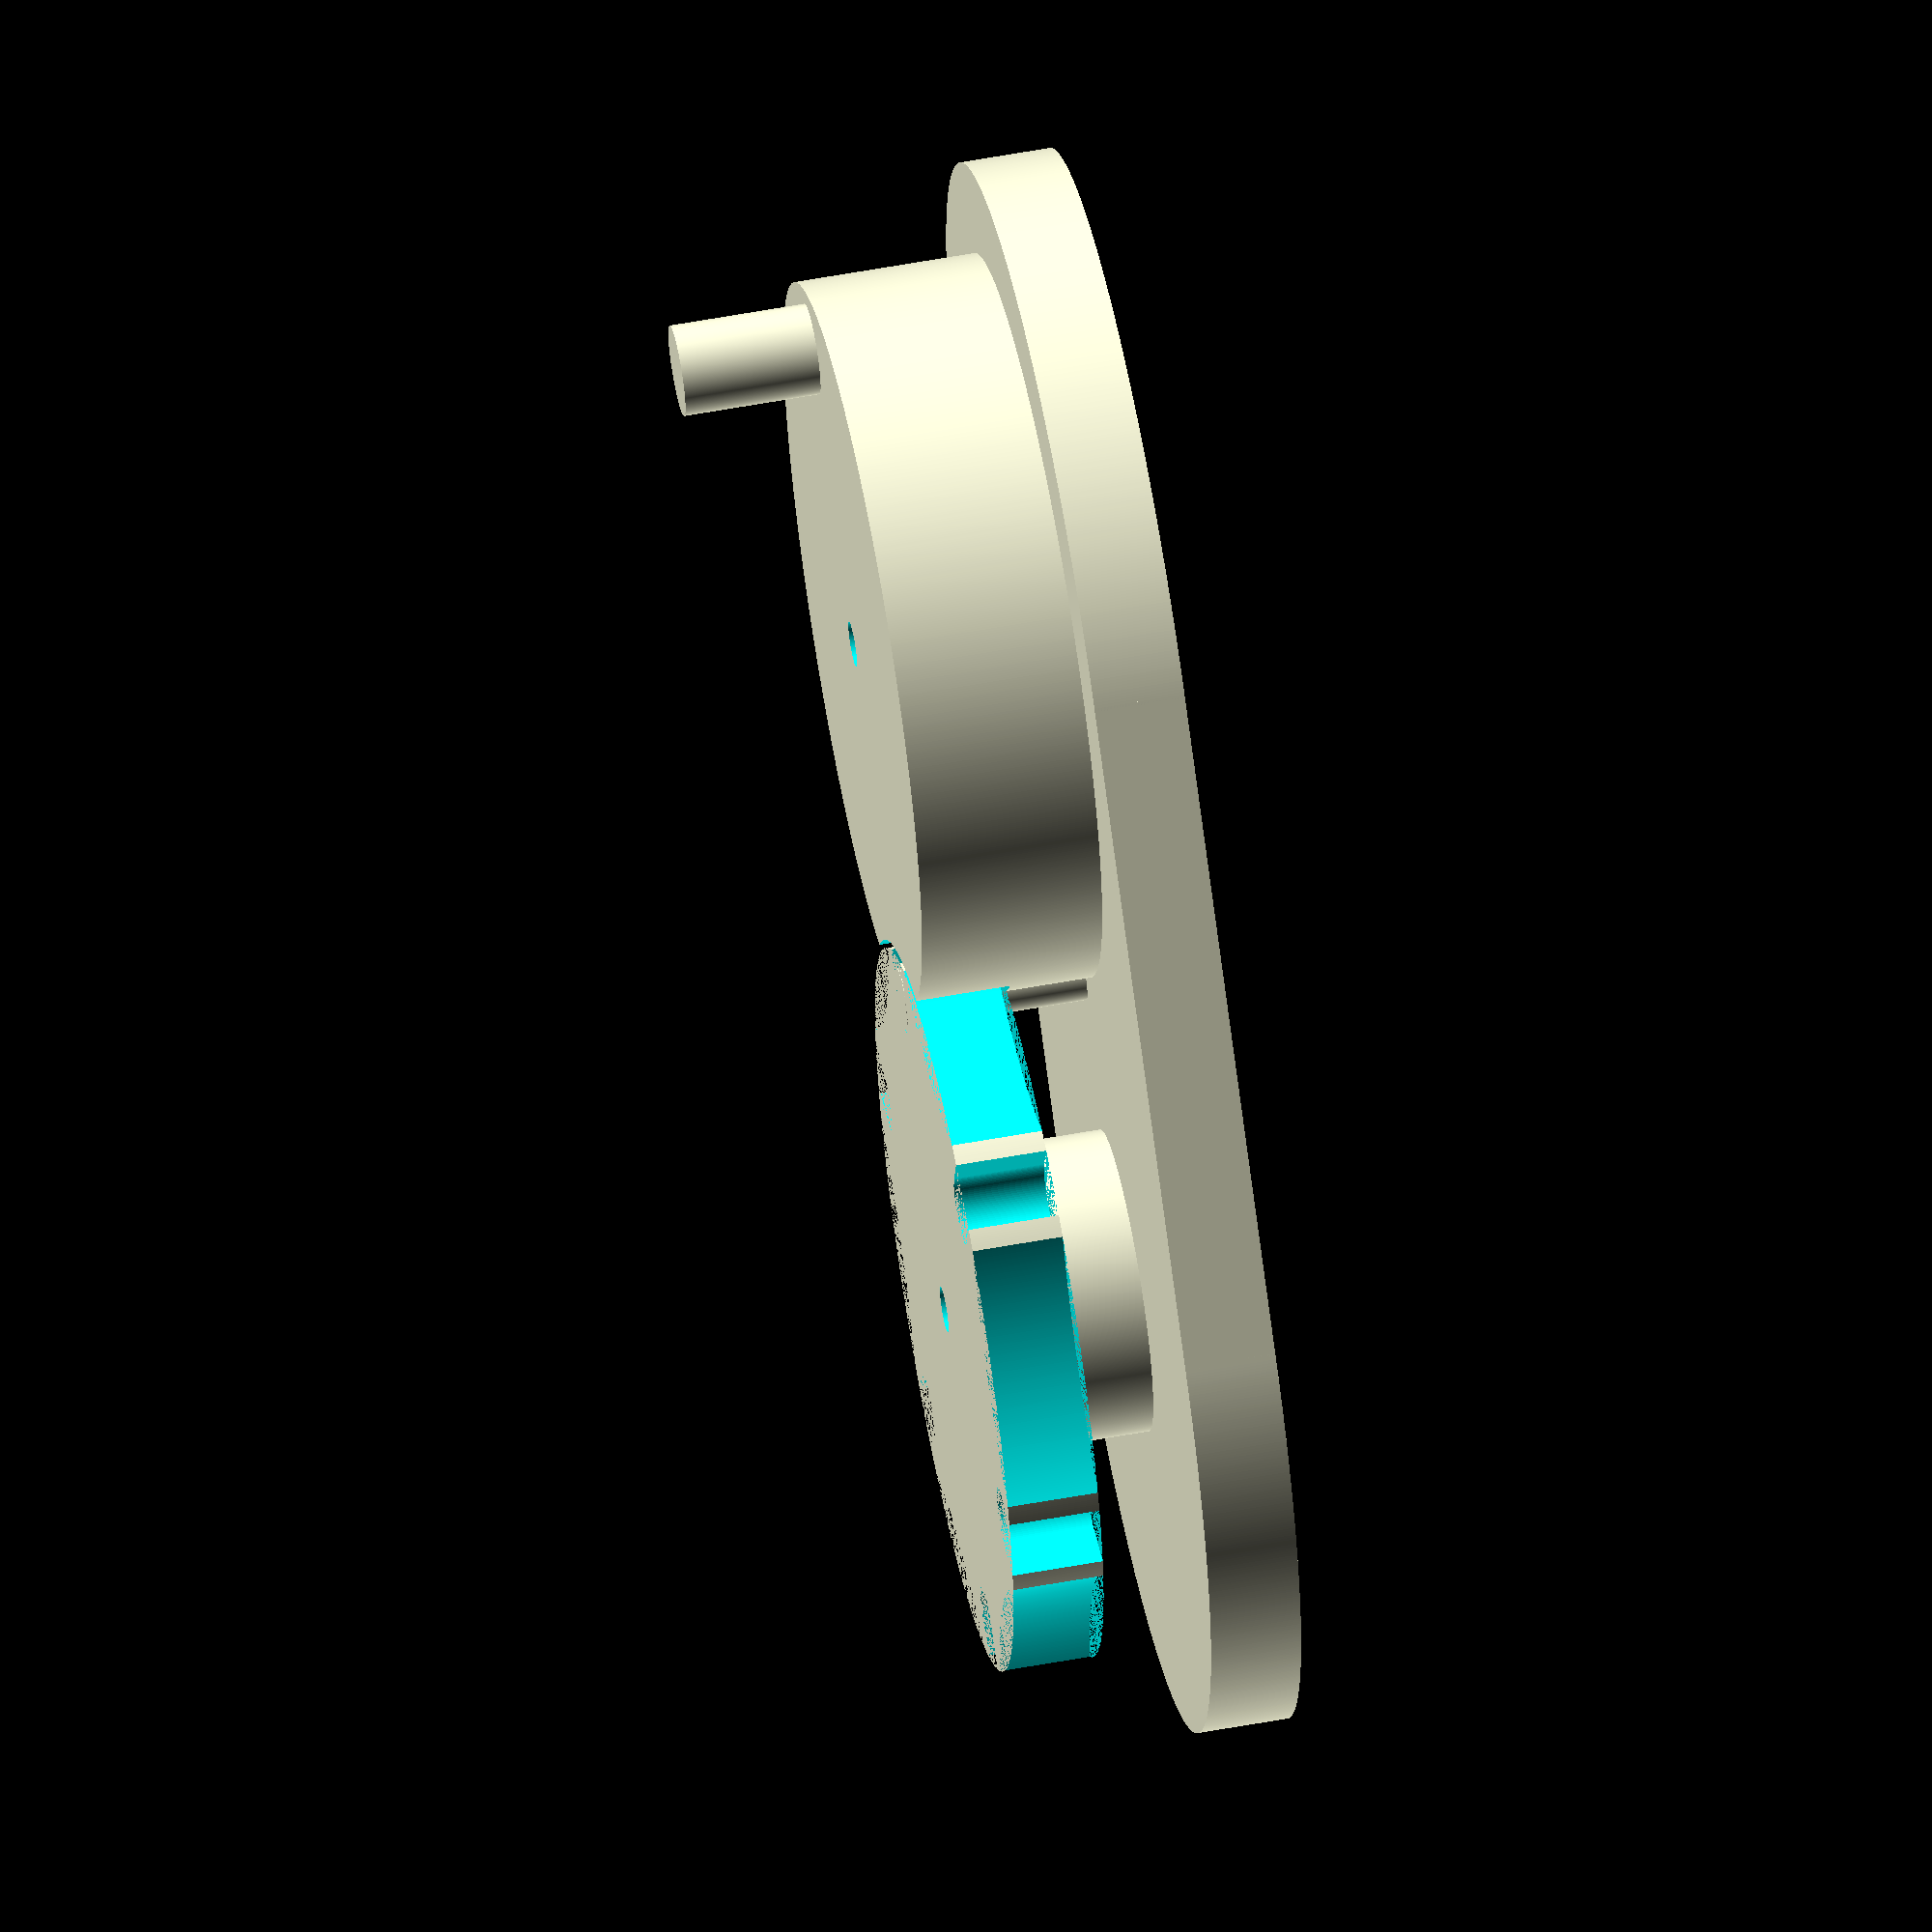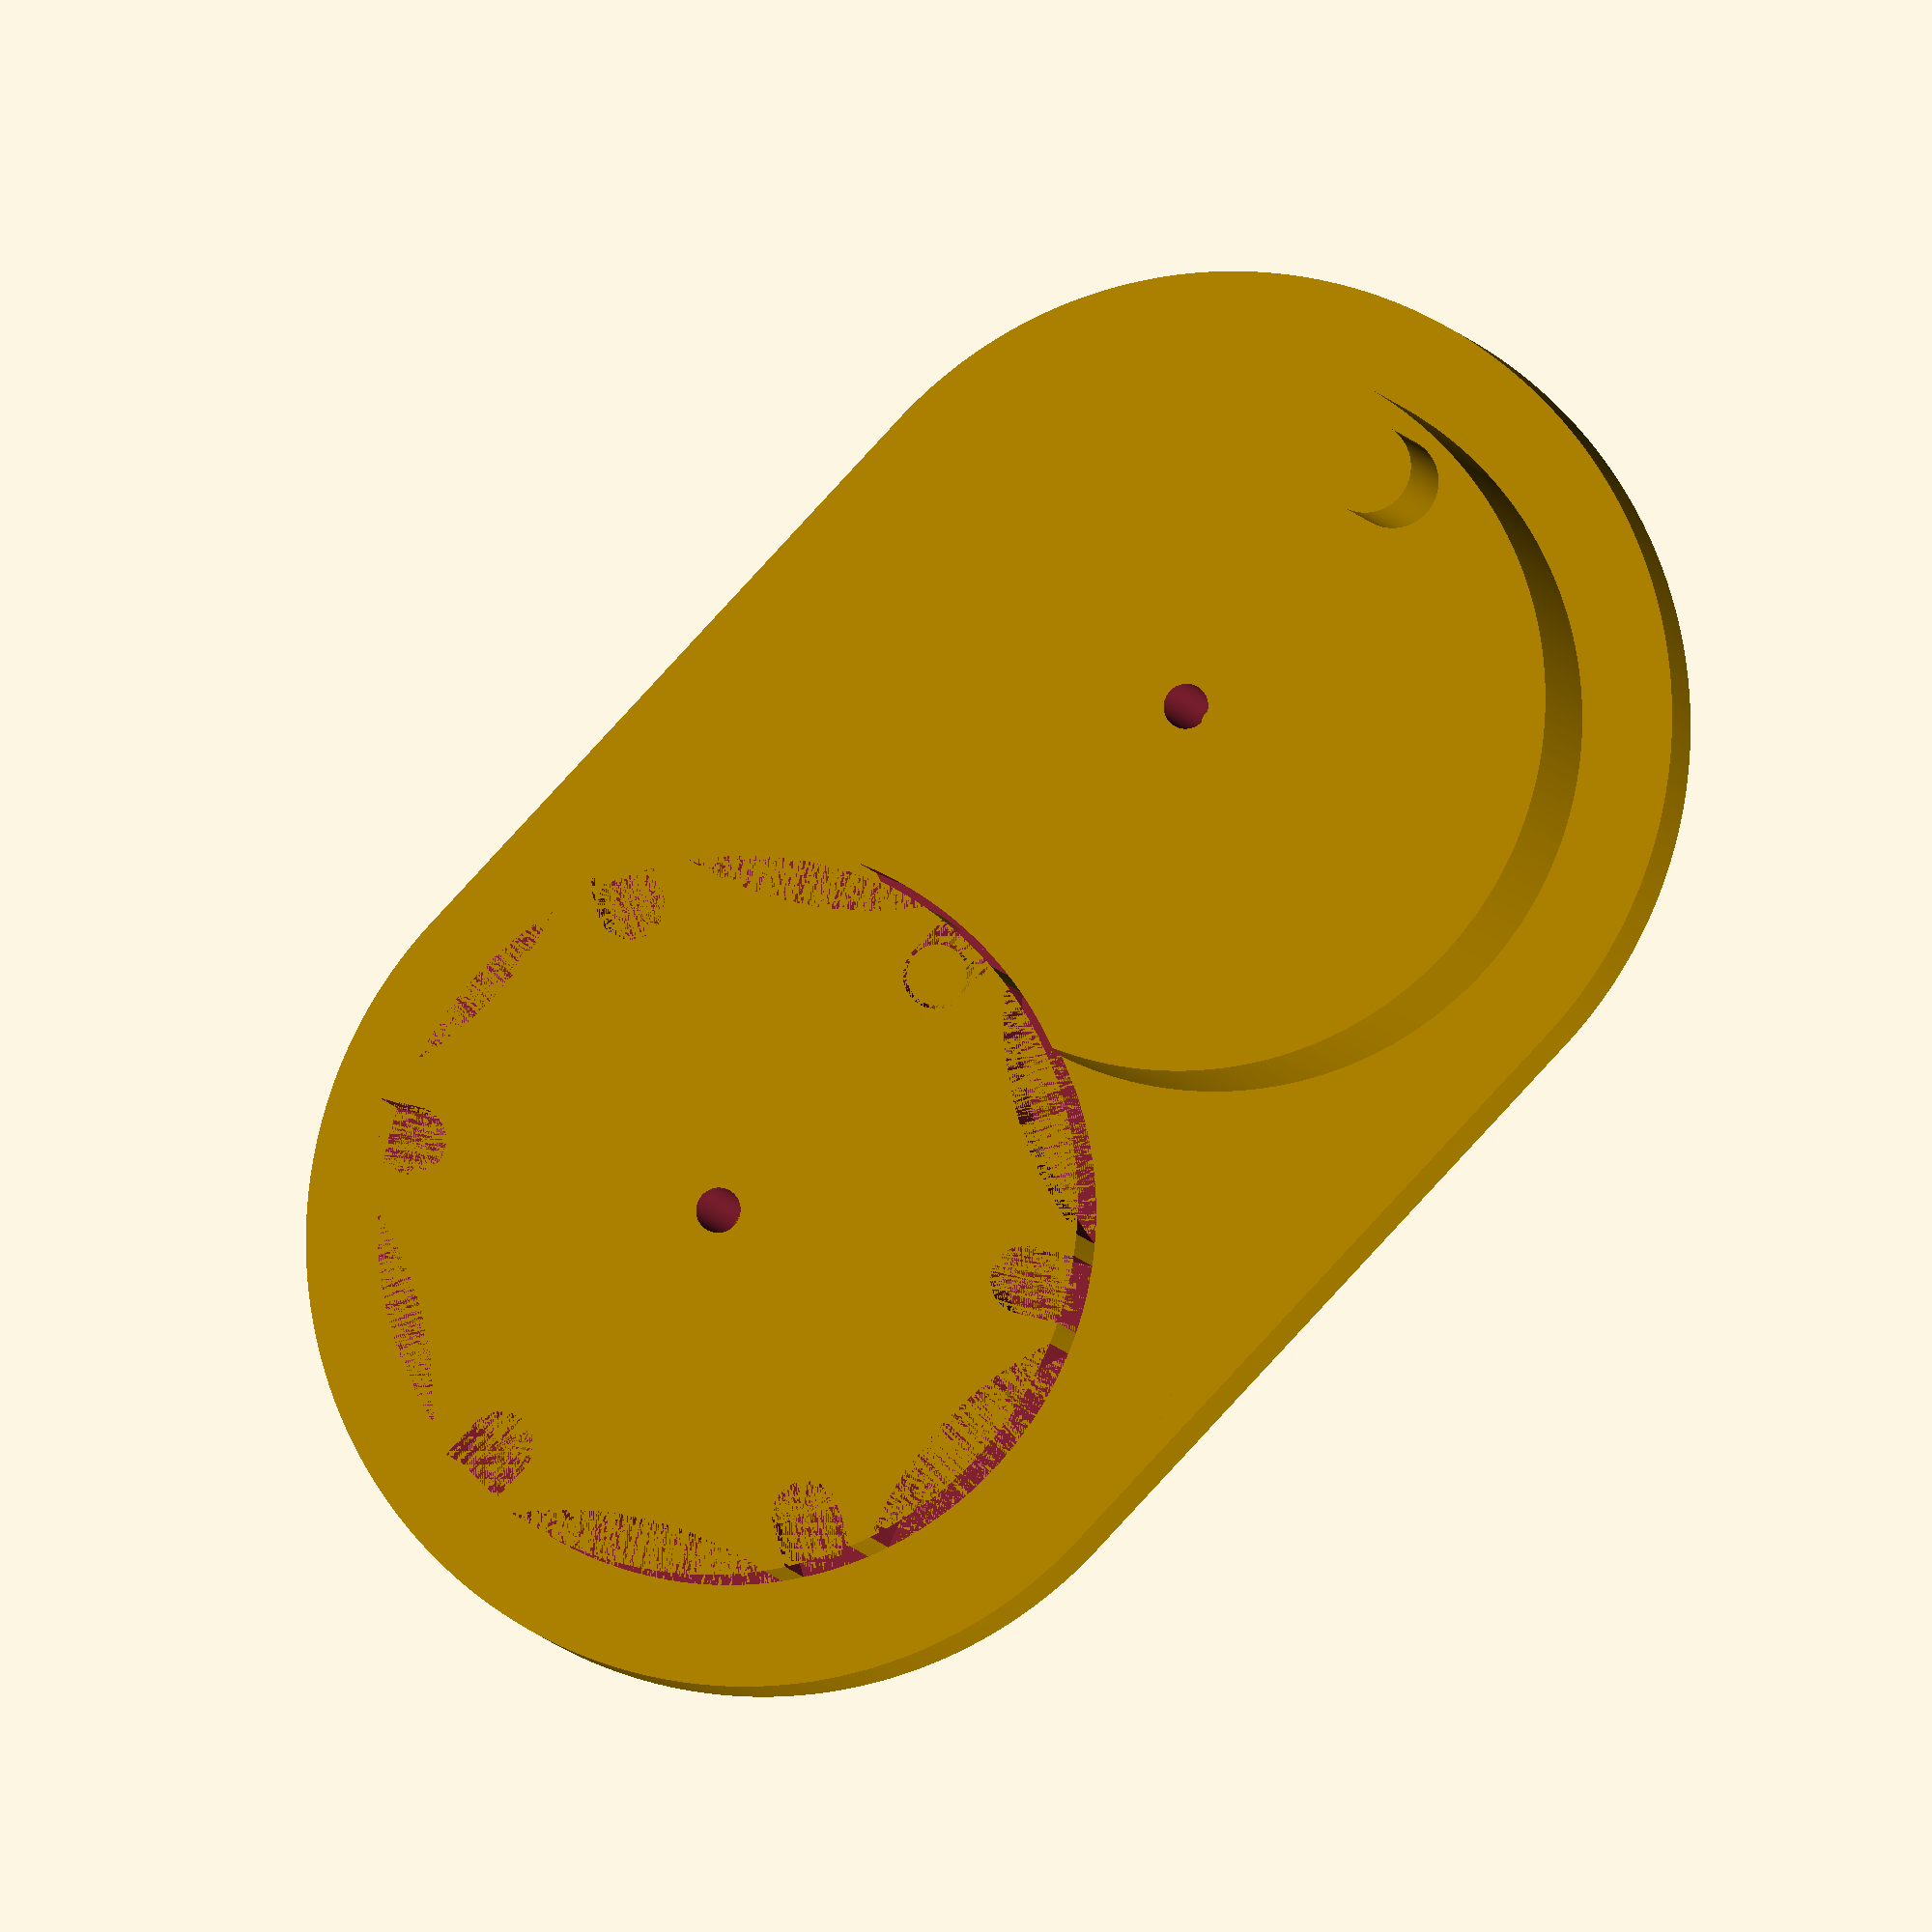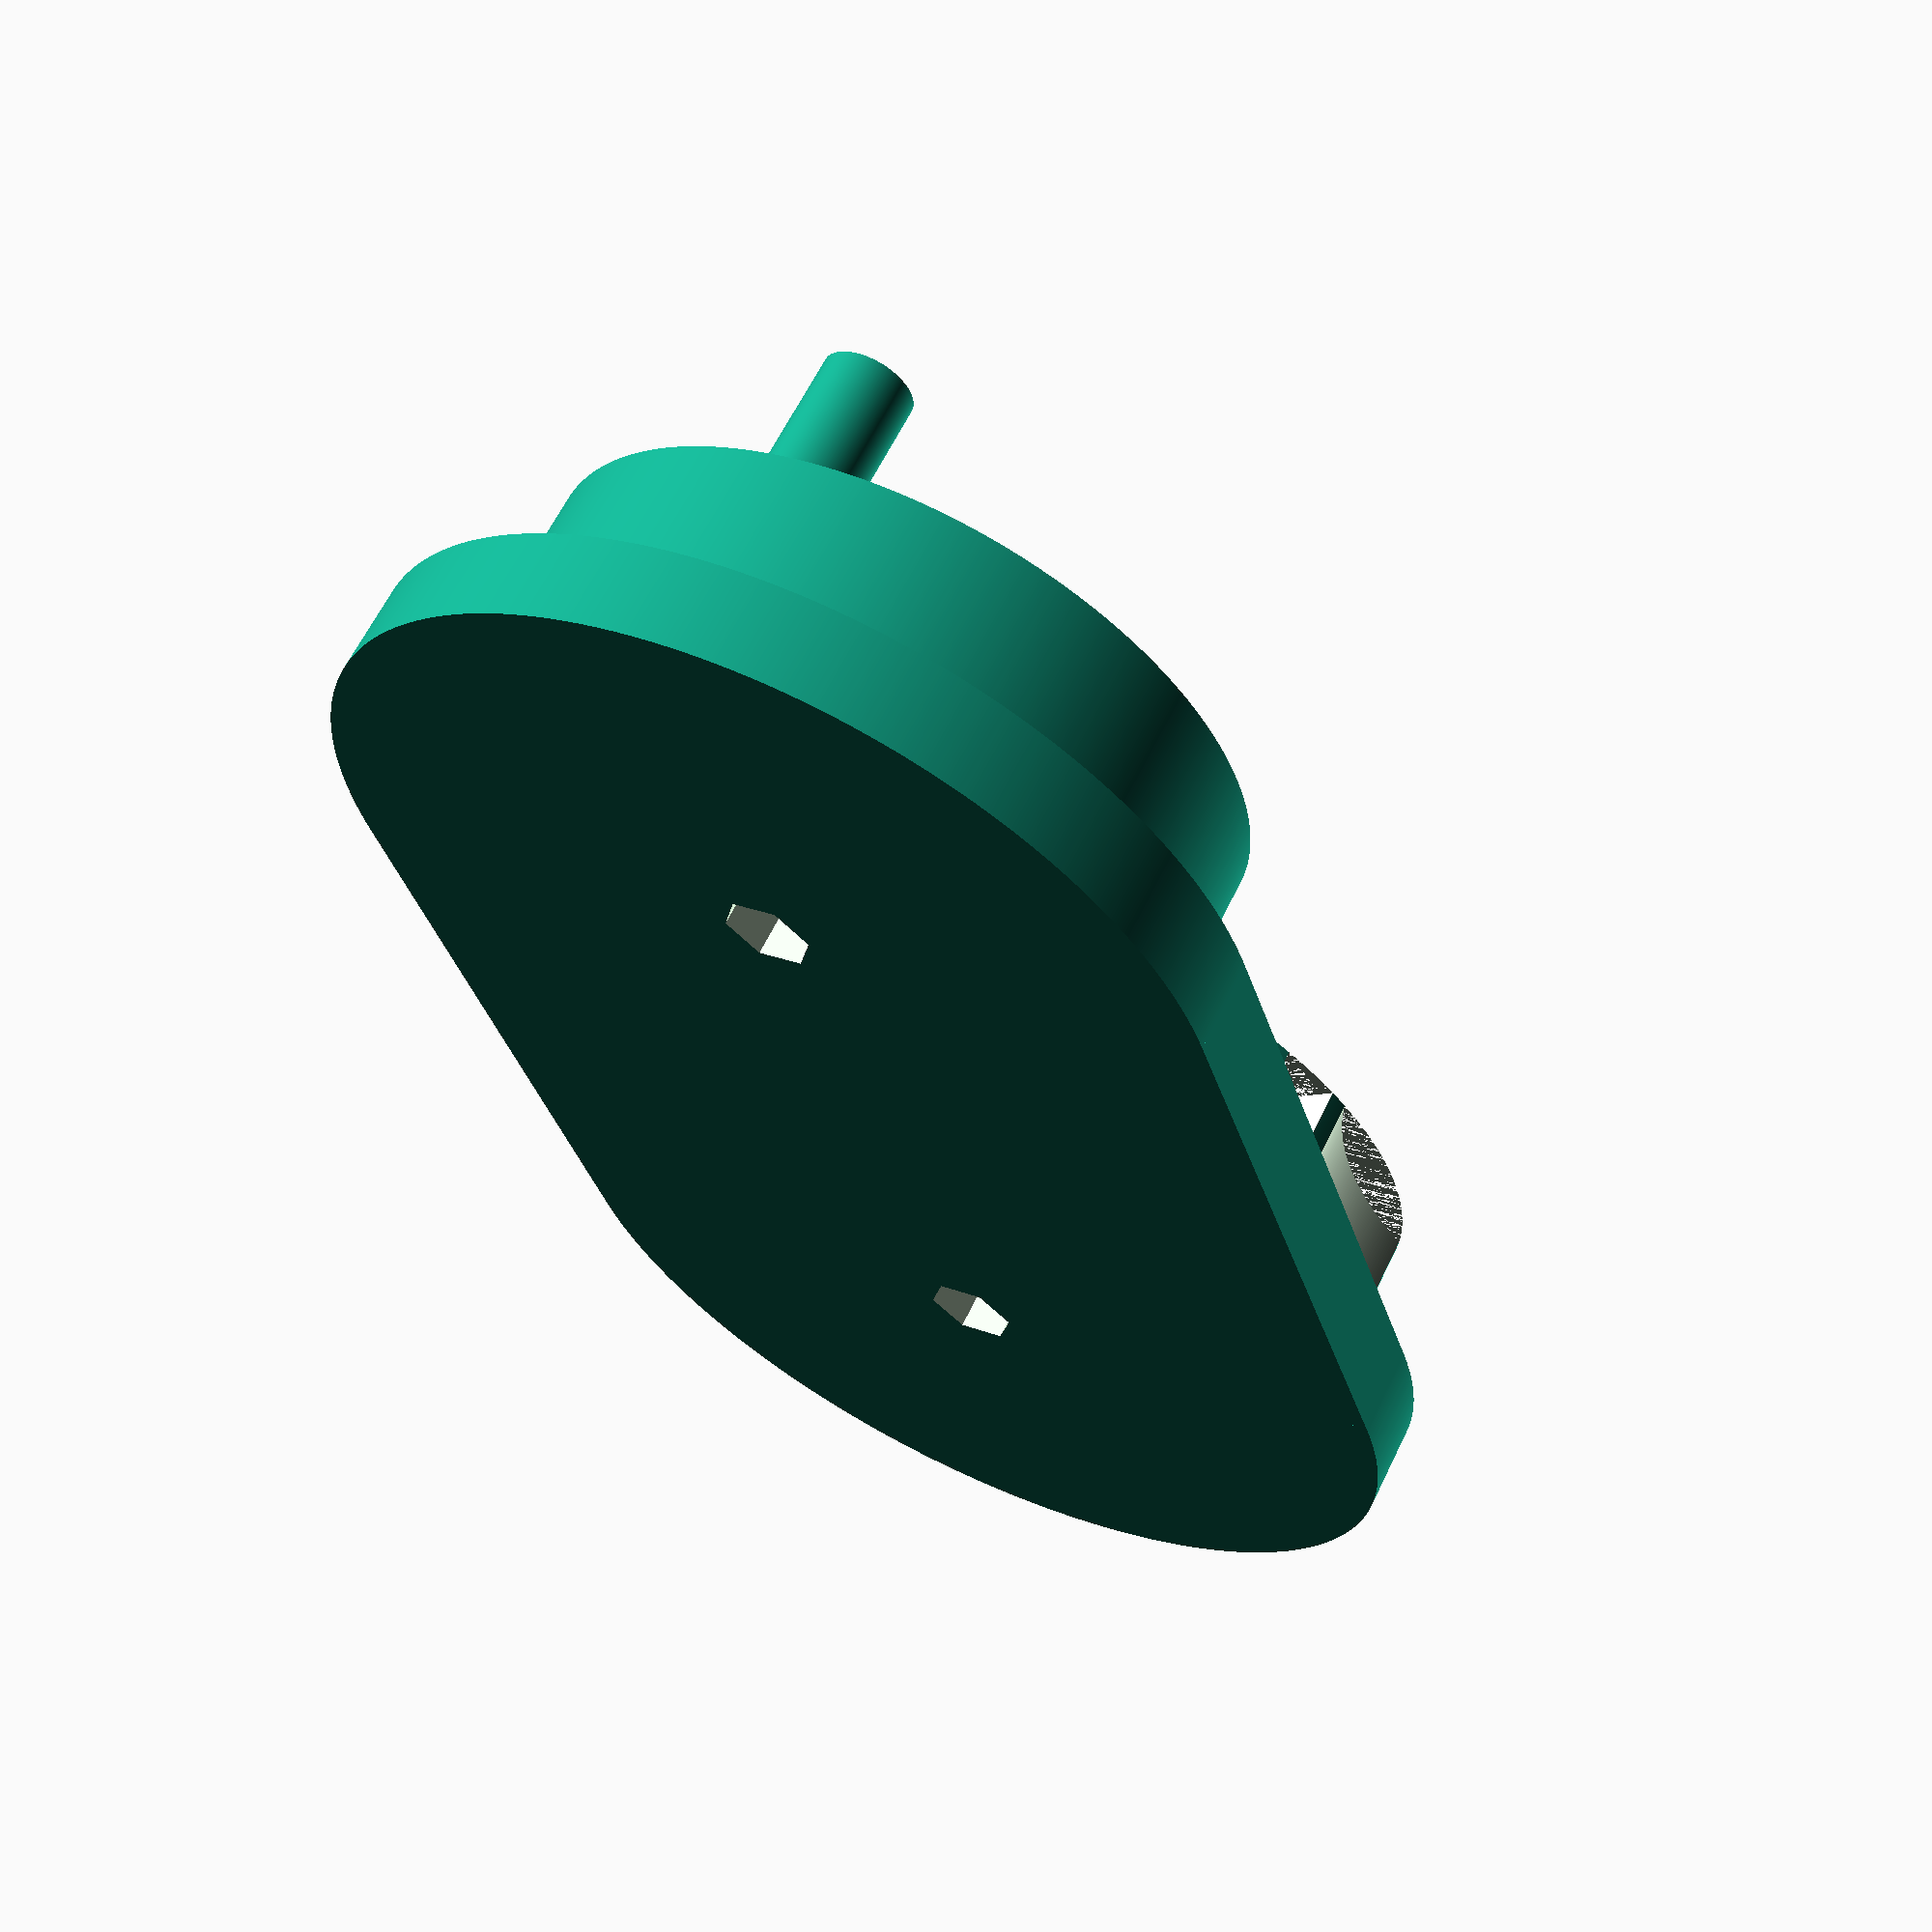
<openscad>
//Geneva Mechanism, Geneva Wheel, or Geneva Drive
//
//By: Matt from Artofrandomness.net
//
//Thingiverse #: 2052187 
//
//For more information visit the follorwing URL
//https://en.wikipedia.org/wiki/Geneva_drive

//Number of grooves on the cross
N = 6;

//Crank and cross radius
Ro = 1.5;

//Bottom cross radius
Ri = .625;

//Base thickness
t = .375;

//Peg and slot diameter
w = .25;

//Bolt diameter
b = .186;

//Nut width
nutw = .375;

//Nut thickness
nutt = .125;

//Tolerance (I generally use my nozzle diameter) [.4mm in english units is .01575]
tol = .01575;

//1 = Assembled view
//2 = Printing view
View = 1;

ang = 360/N;

D = Ro*sin((ang/2)*((N/2)-1))+(Ro+tol);

echo(D);

if (View == 1){
    //Assembled View
    
    //Base
    rotate([0,180,0]){
        translate([0,0,t/2]){
            difference(){
                difference(){
                    union(){
                        cylinder(t,Ro*1.25,Ro*1.25,center=true,$fn=1000);
                        translate([0,D,0]){
                            cylinder(t,Ro*1.25,Ro*1.25,center=true,$fn=1000);
                            }
                            translate([0,D/2,0]){
                                cube([Ro*2.5,D,t],center=true);
                                }
                                }
                                cylinder(t,b/2,b/2,center=true,$fn=1000);
                                translate([0,D,0]){
                                    cylinder(t,b/2,b/2,center=true,$fn=1000);
                                    }}
                                    translate([0,0,0]){
                                        cylinder(2*nutt,nutw/2,nutw/2,center=false,$fn=6);
                                        translate([0,D,0]){
                                            cylinder(2*nutt,nutw/2,nutw/2,center=false,$fn=6);
                                            }}}}}
                                            
    //Cross
    rotate([0,180,180]){
    translate([0,0,-t*1.5]){
    difference(){
    union(){
    difference(){
        cylinder(t,Ro,Ro,center=true,$fn=1000);
        for (i=[0:N-1]){
            rotate([0,0,ang*i]){
        translate([0,Ro-D,0]){
            cylinder(t,(w/2)+tol,(w/2)+tol,center=true,$fn=100);
        }
        rotate([0,0,180]){
        translate([-((w/2)+tol),D-Ro,-t/2]){
            cube([w+(2*tol),Ro,t],center=false);
            }}}}
        for (i=[0:N-1]){
            rotate([0,0,(ang/2)+(ang*i)]){
                translate([0,-D,0]){
                    cylinder(t,Ro+tol,Ro+tol,center=true,$fn=1000);
                    }}}}
                    translate([0,0,t]){
                        cylinder(t,Ri,Ri,center=true,$fn=1000);
                    }}
                    cylinder(3*t,b/2,b/2,center=true,$fn=1000);
            }}}
            
                //Rotor
                translate([0,D,t/2]){
                union(){
                    difference(){
                        translate([0,0,t/2]){
                    cylinder(2*t,Ro,Ro,center=true,$fn=1000);
                        }
                        translate([0,-D,(1.5*t)-tol]){
                            cylinder(2*t,Ro+(2*tol),Ro+(2*tol),center=true,$fn=1000);}
                            cylinder(4*t,b/2,b/2,center=true,$fn=1000);
                            }
                    translate([0,-Ro,t/2]){
                        cylinder(2*t,w/2,w/2,center=true,$fn=1000);
                    }
                translate([0,Ro-(t*(2/3)),2*t]){
                cylinder(2*t,t/2,t/2,center=true,$fn=1000);
                }}}
            
            
}

else{
    //Printing View
    
    //Cross
    translate([0,0,t/2]){
    difference(){
    union(){
    difference(){
        cylinder(t,Ro,Ro,center=true,$fn=1000);
        for (i=[0:N-1]){
            rotate([0,0,ang*i]){
        translate([0,Ro-D,0]){
            cylinder(t,(w/2)+tol,(w/2)+tol,center=true,$fn=100);
        }
        rotate([0,0,180]){
        translate([-((w/2)+tol),D-Ro,-t/2]){
            cube([w+(2*tol),Ro,t],center=false);
            }}
        }}
        for (i=[0:N-1]){
            rotate([0,0,(ang/2)+(ang*i)]){
                translate([0,-D,0]){
                    cylinder(t,Ro+tol,Ro+tol,center=true,$fn=1000);
                    }}
                    }
                    }
                    translate([0,0,t]){
                        cylinder(t,Ri,Ri,center=true,$fn=1000);
                    }
                }
                    cylinder(3*t,b/2,b/2,center=true,$fn=1000);
            }
                }
    //Rotor
                translate([0,1.25*D,t/2]){
                  union(){
                    difference(){
                        translate([0,0,t/2]){
                    cylinder(2*t,Ro,Ro,center=true,$fn=1000);
                        }
                        translate([0,-D,(1.5*t)-tol]){
                            cylinder(2*t,Ro+(2*tol),Ro+(2*tol),center=true,$fn=1000);}
                            cylinder(4*t,b/2,b/2,center=true,$fn=1000);
                            }
                    translate([0,-Ro,t/2]){
                        cylinder(2*t,w/2,w/2,center=true,$fn=1000);
                    }
                translate([0,Ro-(t*(2/3)),2*t]){
                cylinder(2*t,t/2,t/2,center=true,$fn=1000);
                }}}
                
    //Base
                translate([-(Ro*2.5),0,t/2]){
                    difference(){
                        difference(){
                            union(){
                                cylinder(t,Ro*1.25,Ro*1.25,center=true,$fn=1000);
                                translate([0,D,0]){
                                    cylinder(t,Ro*1.25,Ro*1.25,center=true,$fn=1000);
                                    }
                                    translate([0,D/2,0]){
                                        cube([Ro*2.5,D,t],center=true);
                                        }}
                                        cylinder(t,b/2,b/2,center=true,$fn=1000);
                                        translate([0,D,0]){
                                            cylinder(t,b/2,b/2,center=true,$fn=1000);
                                            }}
                                            translate([0,0,0]){
                                                cylinder(2*nutt,nutw/2,nutw/2,center=false,$fn=6);
                                                translate([0,D,0]){
                                                    cylinder(2*nutt,nutw/2,nutw/2,center=false,$fn=6);
                                                    }}}}}
</openscad>
<views>
elev=122.9 azim=135.3 roll=100.9 proj=o view=solid
elev=6.6 azim=43.9 roll=11.6 proj=o view=solid
elev=117.9 azim=197.8 roll=334.2 proj=p view=solid
</views>
